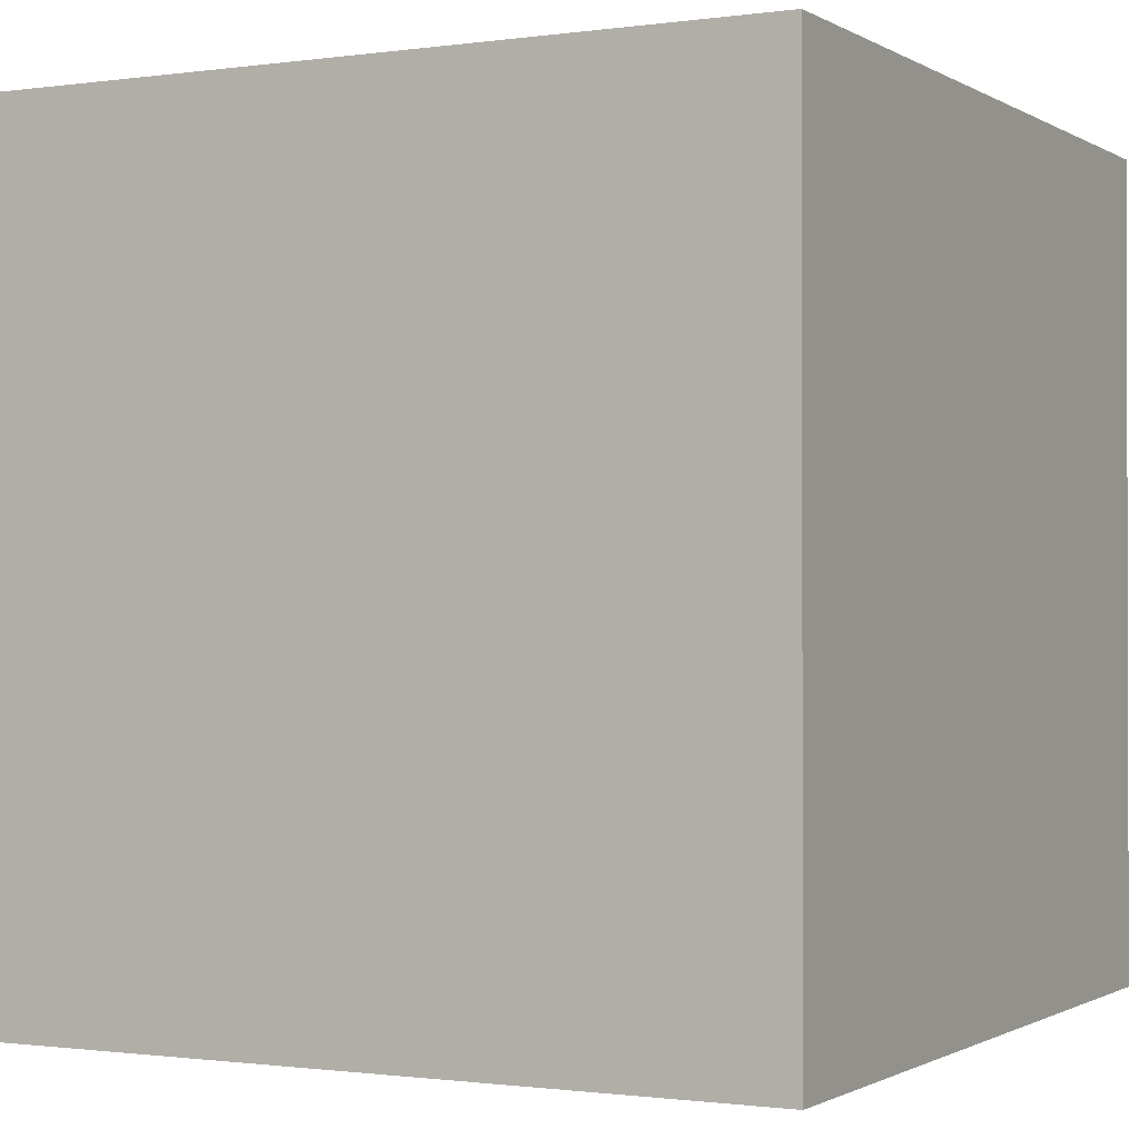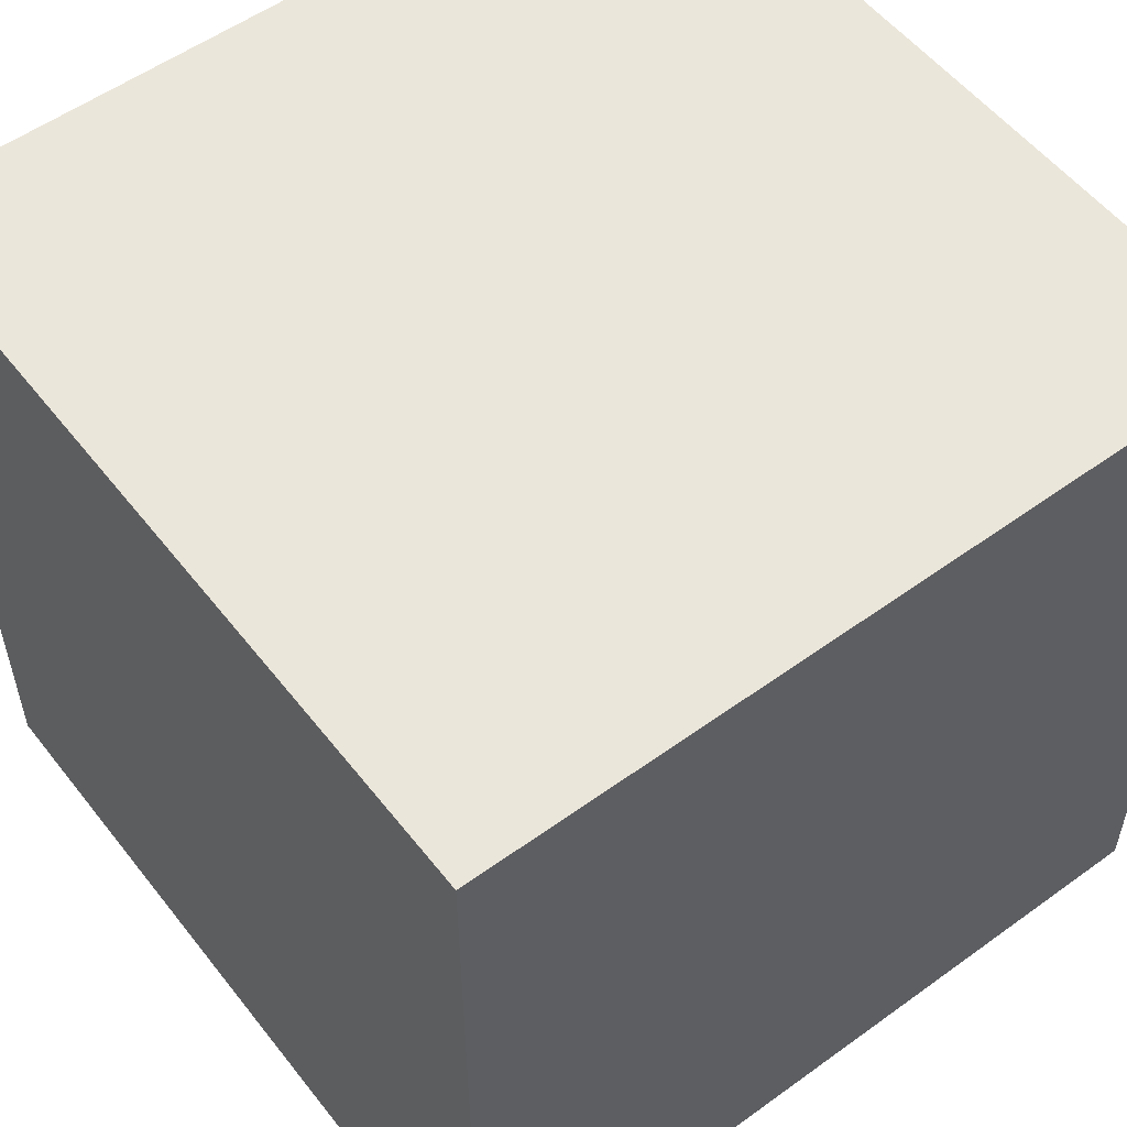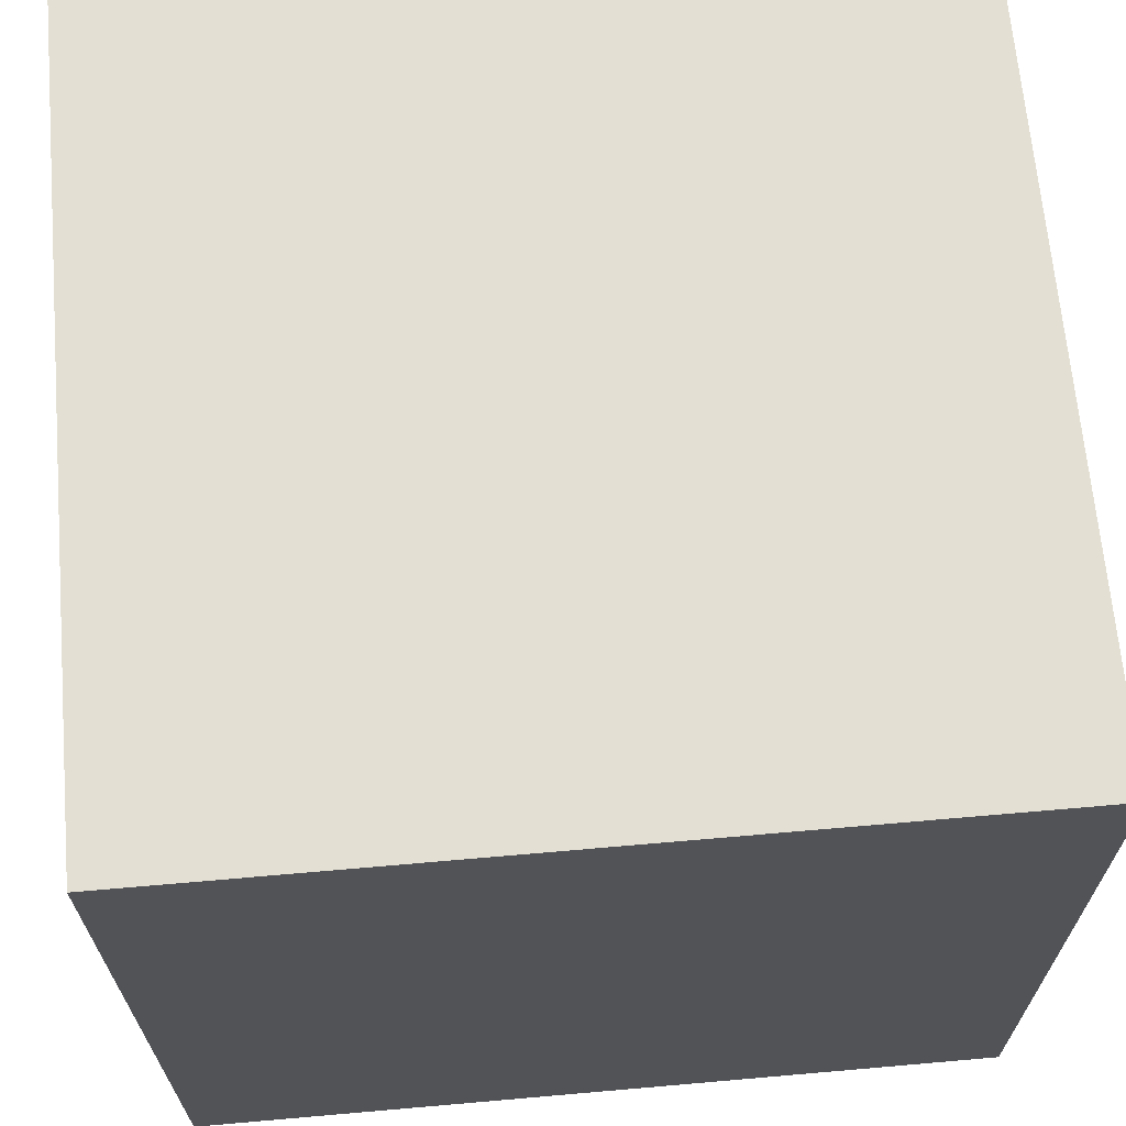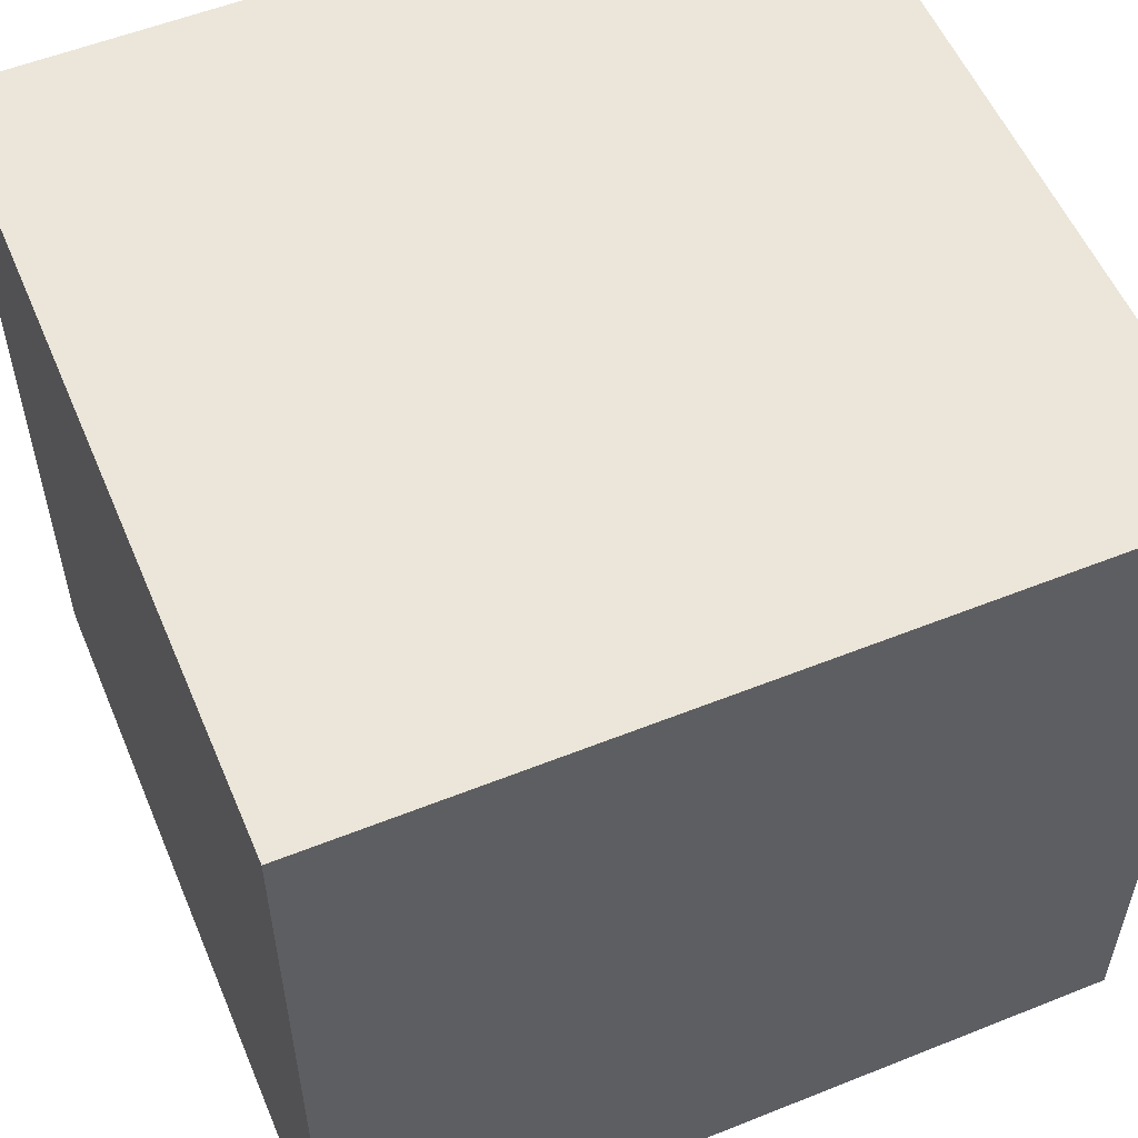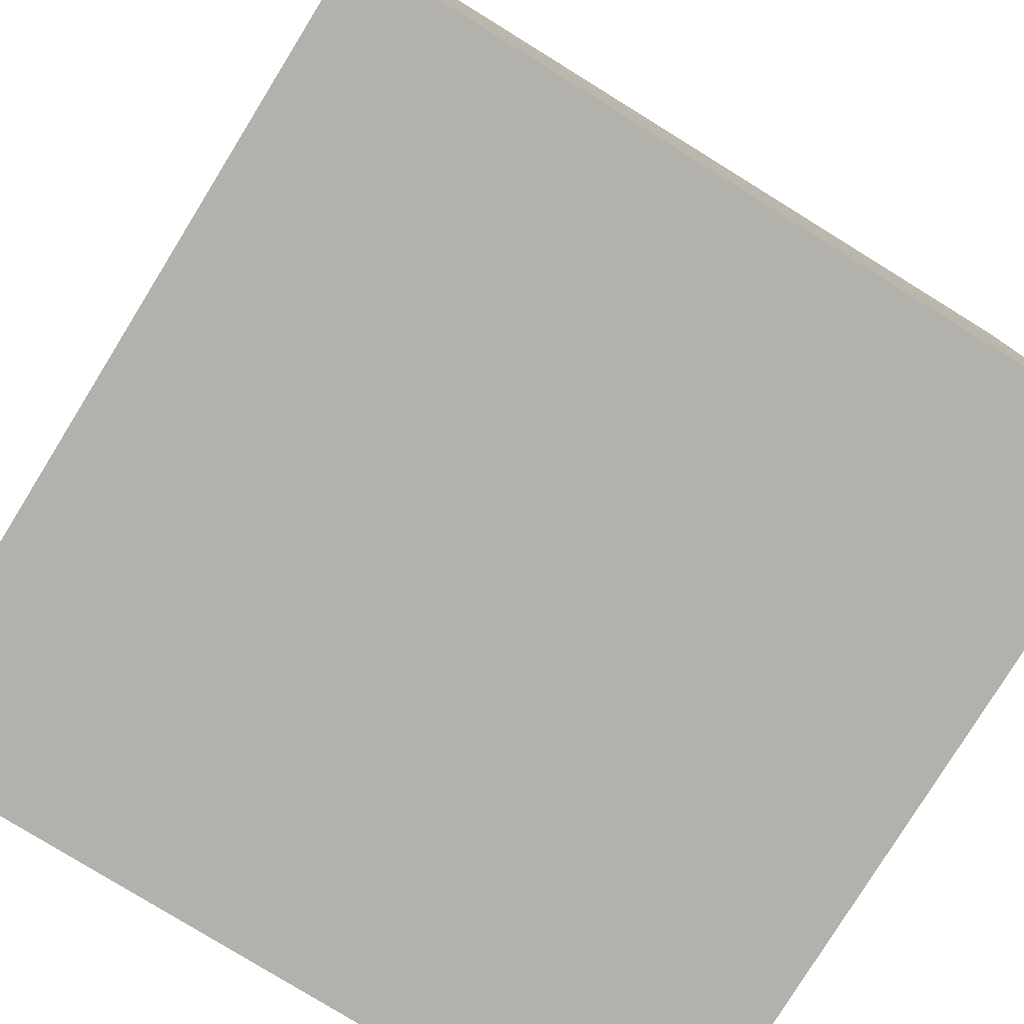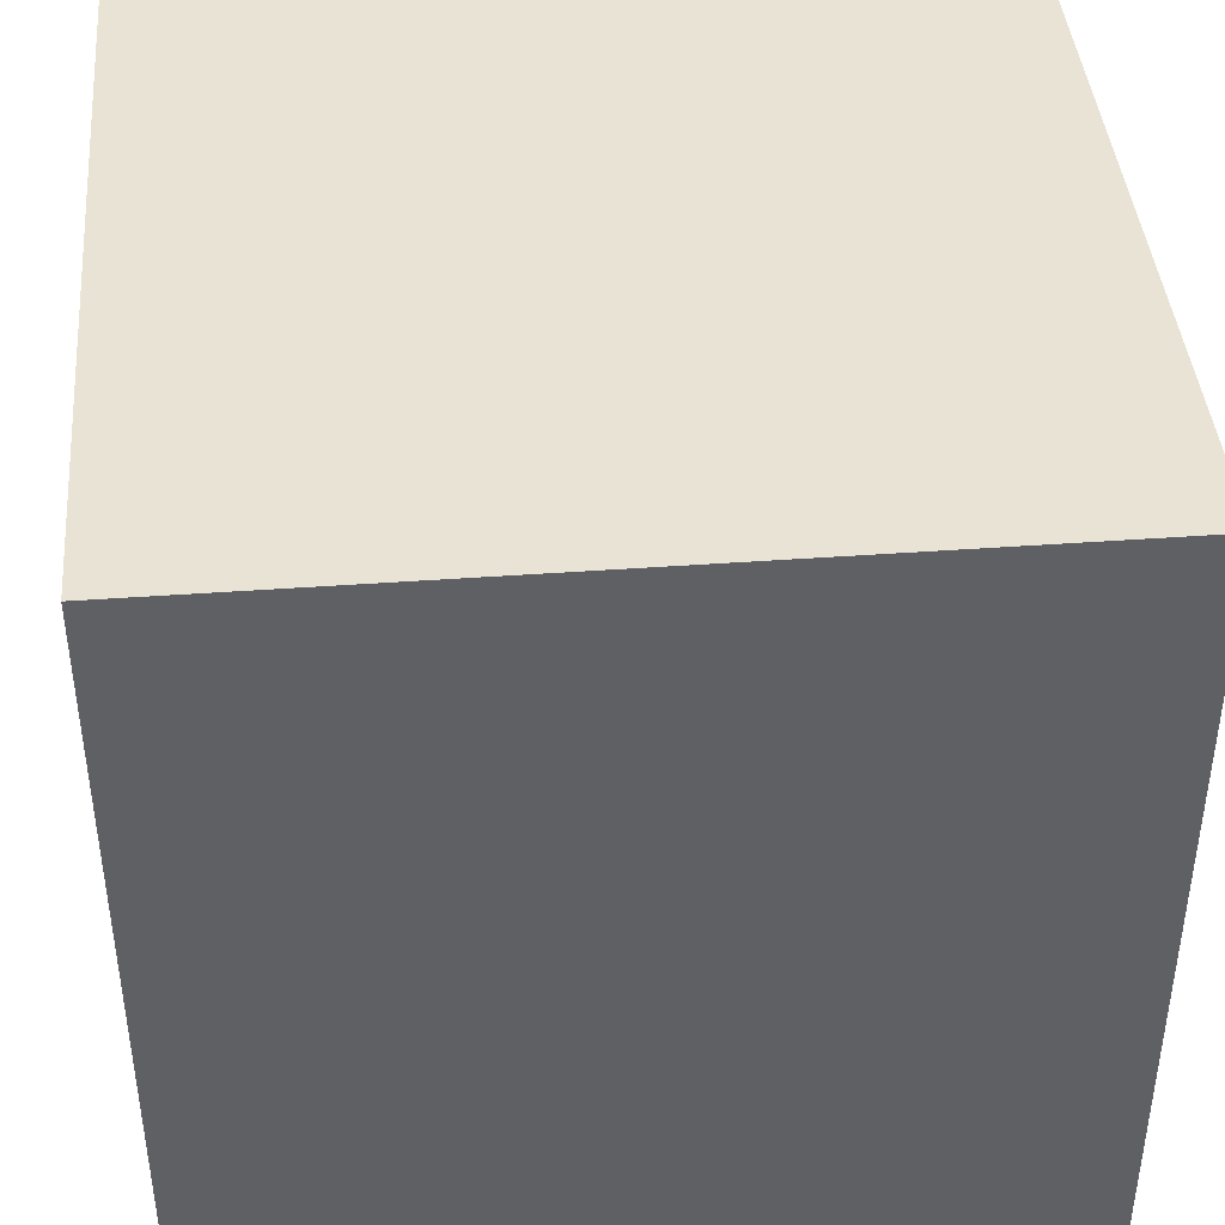
<metadata>
{"format":"obj","ext":"obj","renderer":"f3d","projection":"perspective","resolution":1024,"background":"white","views":[{"elev":-0.9,"azim":117.6,"up":"+Y"},{"elev":54.8,"azim":52.6,"up":"+Y"},{"elev":66.9,"azim":-5.0,"up":"+Z"},{"elev":55.6,"azim":-112.8,"up":"+Z"},{"elev":-79.1,"azim":148.3,"up":"+Z"},{"elev":42.0,"azim":-95.0,"up":"+Y"}]}
</metadata>
<code>
o Cube_Cube
v 9.971 9.971 -9.971
v 9.971 -9.971 -9.971
v -9.971 -9.971 -9.971
v -9.971 9.971 -9.971
v 9.971 9.971 9.971
v 9.971 -9.971 9.971
v -9.971 -9.971 9.971
v -9.971 9.971 9.971
f 1 2 3 4
f 5 8 7 6
f 1 5 6 2
f 2 6 7 3
f 3 7 8 4
f 5 1 4 8

</code>
